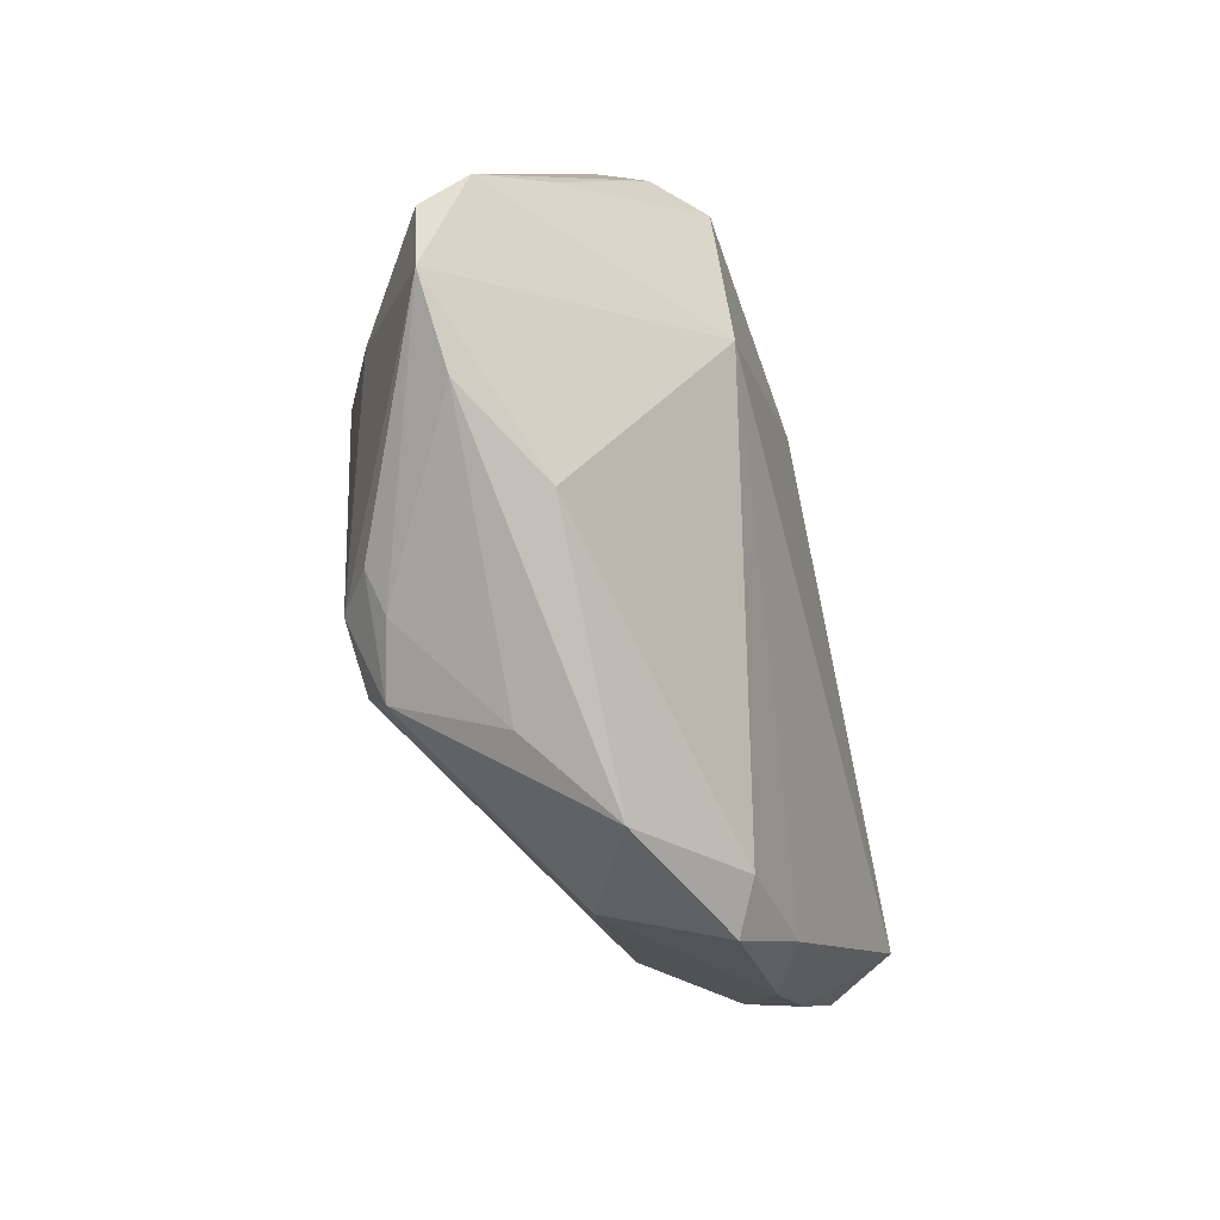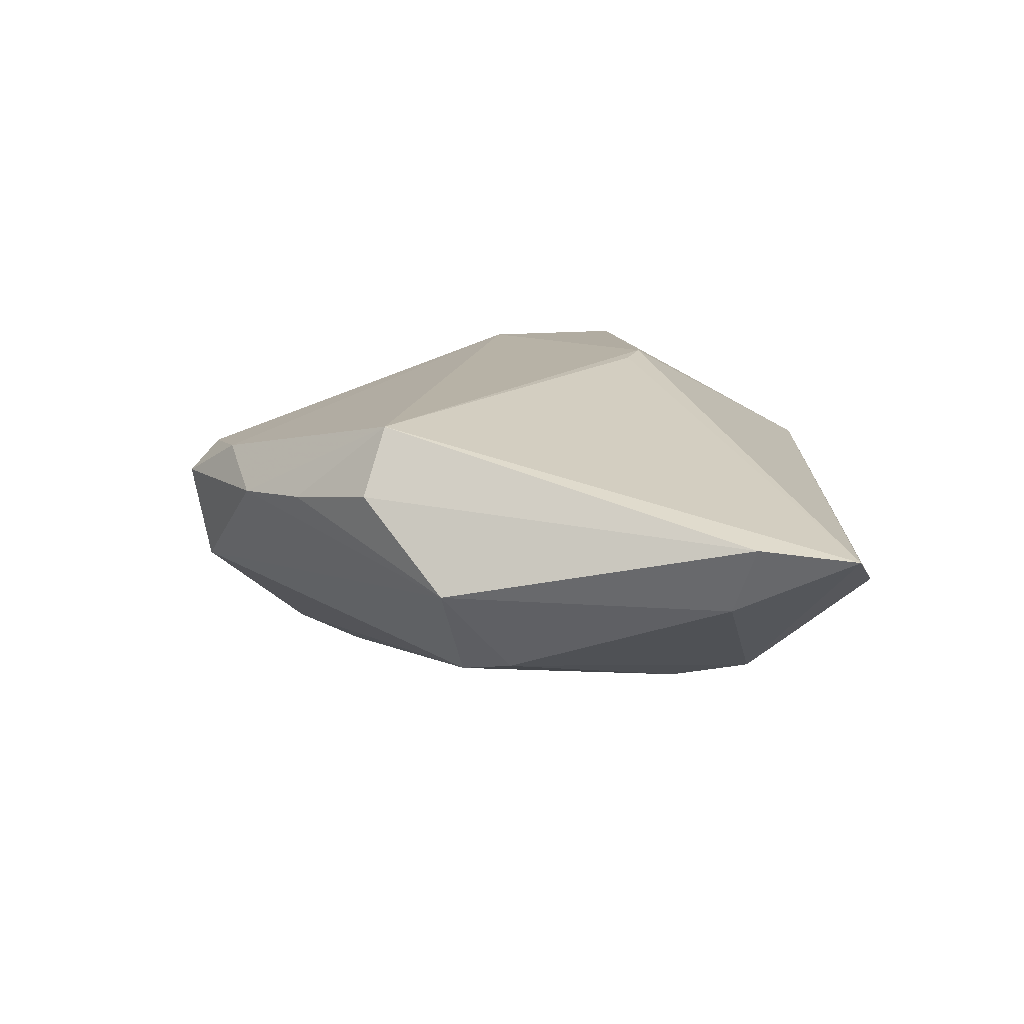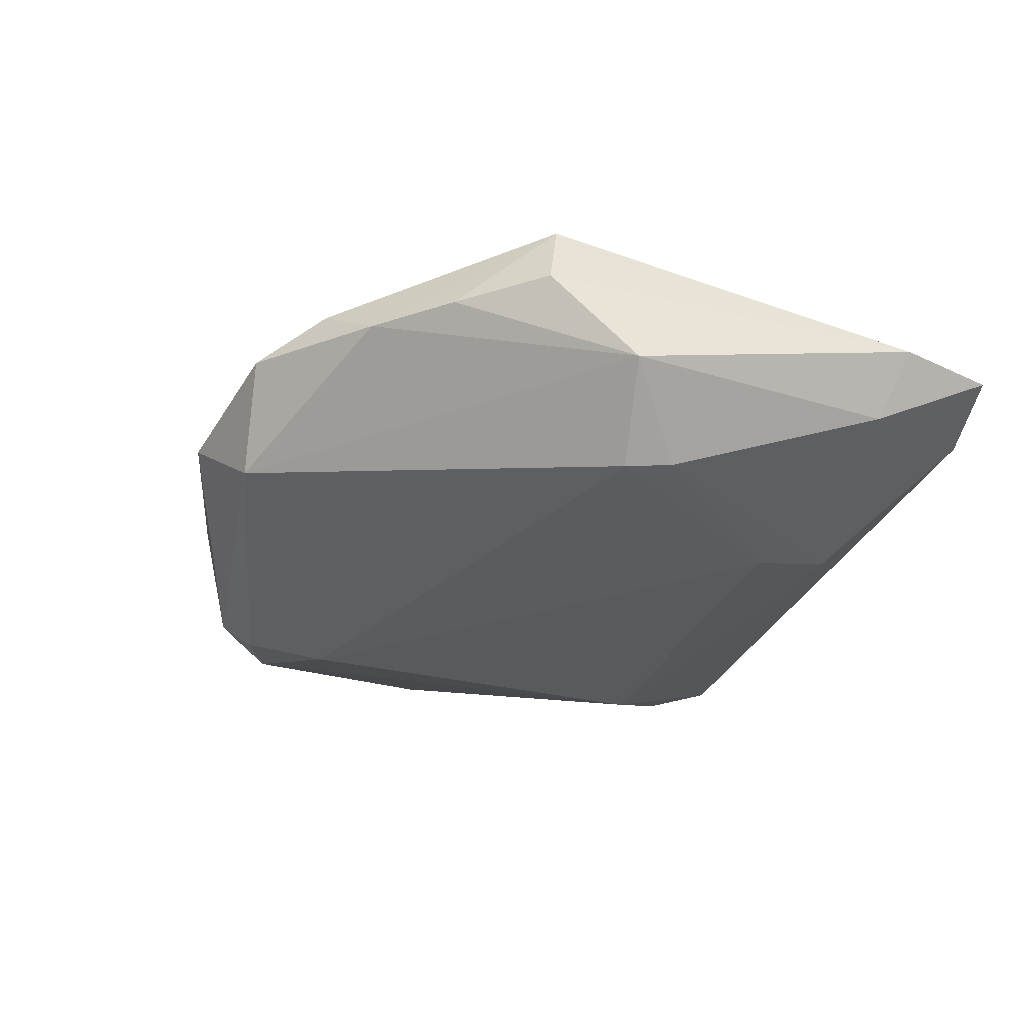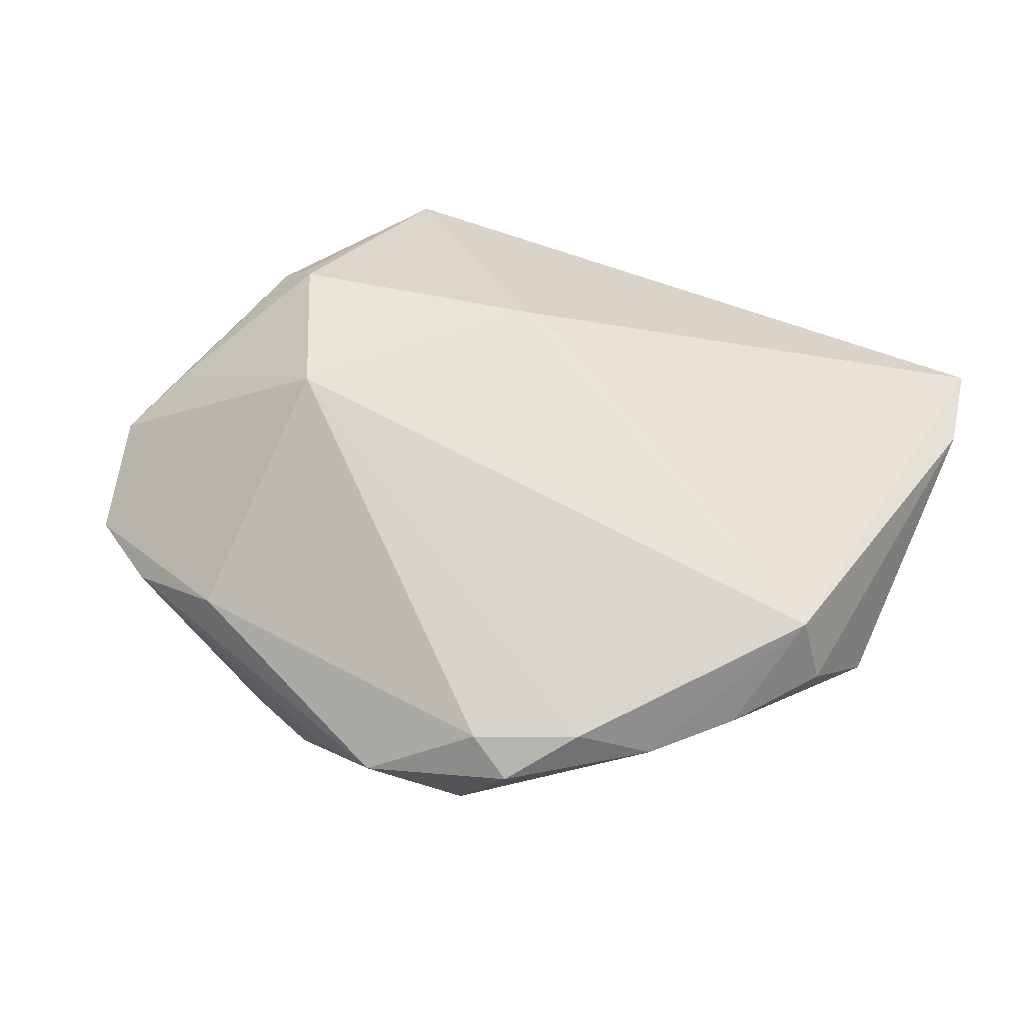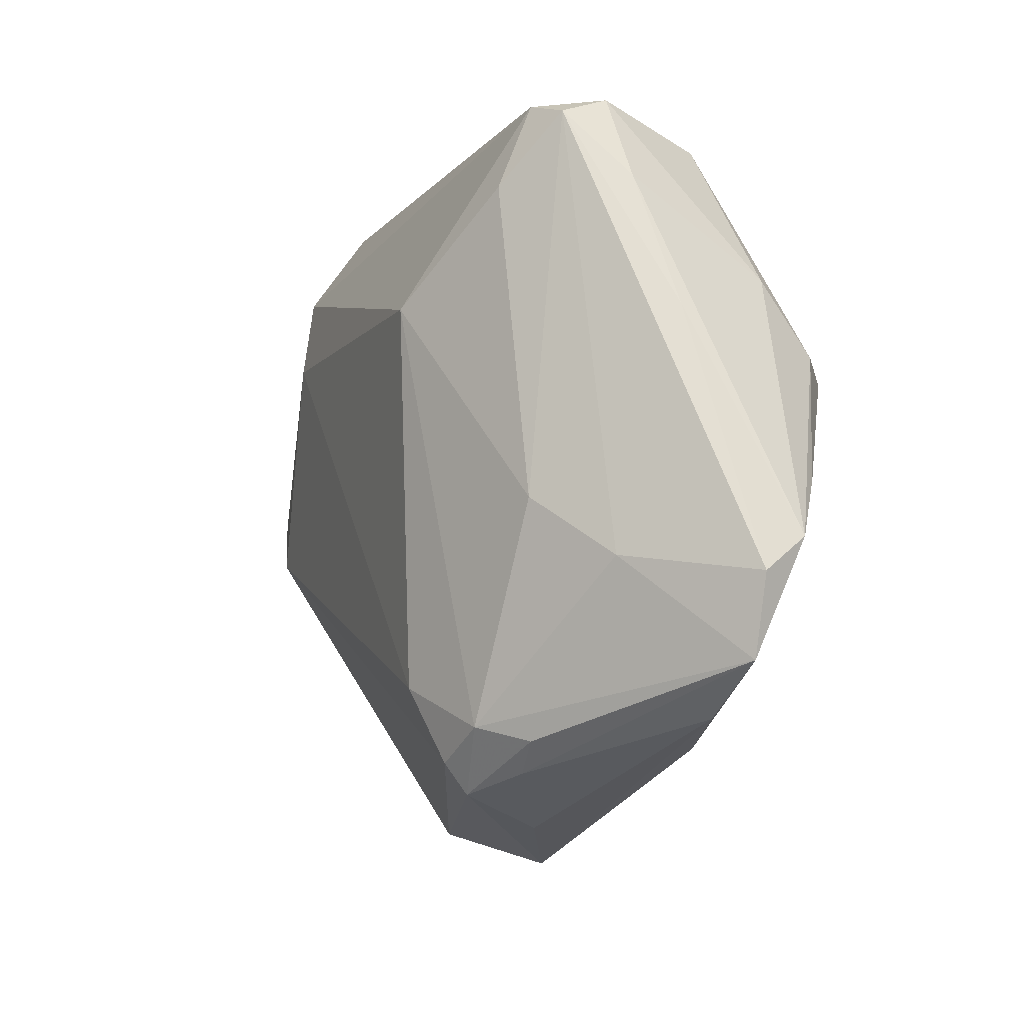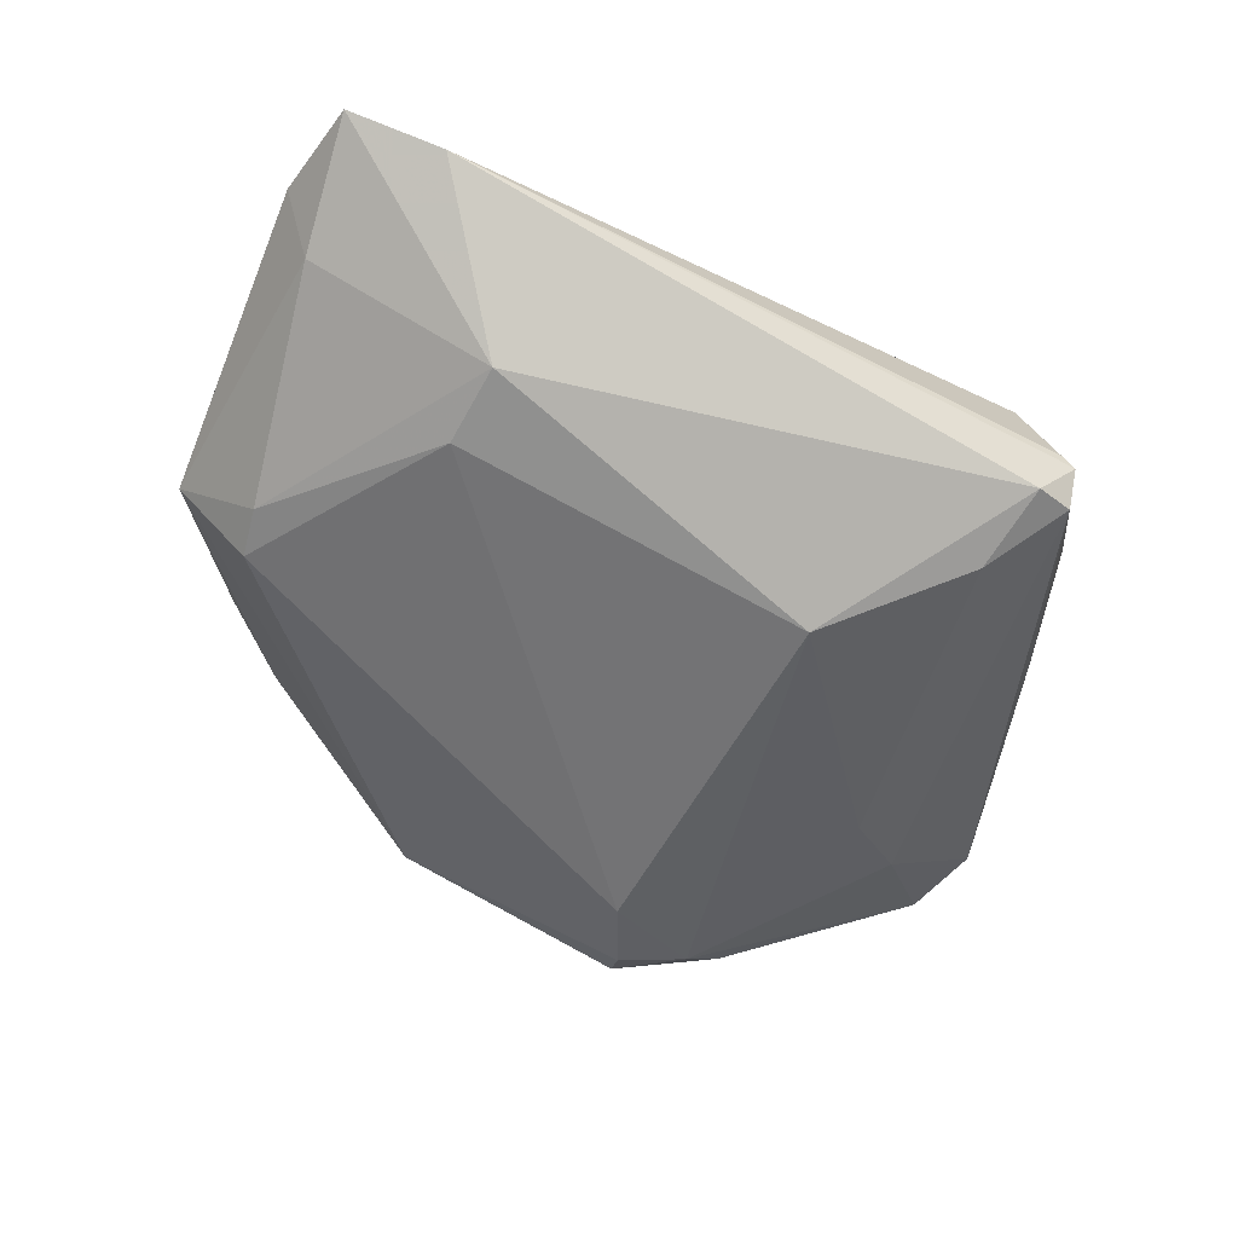
<metadata>
{"format":"obj","ext":"obj","renderer":"f3d","projection":"perspective","resolution":1024,"background":"white","views":[{"elev":-58.7,"azim":-71.8,"up":"+Y"},{"elev":10.2,"azim":92.5,"up":"+Z"},{"elev":-22.3,"azim":66.9,"up":"+Z"},{"elev":57.9,"azim":20.9,"up":"+Z"},{"elev":-7.1,"azim":-120.8,"up":"+Y"},{"elev":-54.4,"azim":152.9,"up":"+Z"}]}
</metadata>
<code>
v -0.02505 0.03054 -0.01734
v -0.03889 0.01153 0.01673
v 0.04742 -0.01852 0.009713
v 0.008658 -0.04398 -0.004715
v 0.05063 0.02394 -0.002672
v -0.05389 -0.01544 -0.0015
v -0.05378 -0.01151 0.003761
v 0.04432 -0.01631 0.01752
v -0.03164 -0.006213 -0.01727
v -0.01584 -0.03539 -0.01901
v -0.02452 -0.03661 -0.01386
v -0.03151 0.03864 -0.01266
v -0.01684 -0.03898 -0.01664
v 0.01013 -0.04238 0.01091
v 0.0518 -0.00931 -0.001144
v -0.03404 0.009505 0.02174
v -0.04298 0.01501 -0.004489
v -0.01091 0.01817 -0.02251
v -0.02866 0.03721 0.00724
v 0.03082 -0.03503 0.007533
v 0.03927 -0.02754 0.008266
v -0.04066 -0.01319 -0.01171
v 0.03032 0.02725 -0.01409
v -0.02289 -0.03145 -0.01914
v -0.04797 -0.004376 0.009492
v -0.03114 -0.03376 0.004795
v -0.03823 0.02005 0.01027
v 0.03067 0.01797 -0.01539
v 0.05302 0.03812 0.003579
v -0.03591 0.01142 0.01929
v 0.0006673 0.01246 0.02122
v -0.03195 0.04062 -0.007002
v -0.02667 0.04011 -0.01396
v -0.02728 -0.006626 0.02174
v -0.03675 0.03073 -0.006624
v 0.05457 0.02646 0.005165
v -0.04333 -0.03079 -0.001217
v -0.01137 -0.0267 -0.02132
v 0.04484 -0.001677 -0.01086
v 0.04359 -0.007356 -0.01149
v -0.01293 -0.04289 -0.005273
v 0.02242 -0.03826 0.012
v 0.01525 -0.04502 0.007701
v -0.05192 -0.02484 -0.001627
v -0.0282 -0.03308 -0.01497
v 0.04248 0.04062 -0.0004438
v -0.004393 0.01391 0.02174
v -0.002573 -0.04745 0.00215
v -0.0305 0.04055 -0.005367
f 26 44 37
f 6 44 7
f 26 37 48
f 34 44 26
f 34 7 44
f 32 46 33
f 35 7 27
f 27 32 35
f 19 32 27
f 6 7 17
f 17 7 35
f 13 48 41
f 41 48 37
f 25 34 16
f 7 34 25
f 16 34 47
f 47 19 16
f 22 44 6
f 11 37 44
f 44 45 11
f 11 45 13
f 13 41 11
f 11 41 37
f 33 46 23
f 23 18 33
f 28 18 23
f 9 18 24
f 13 45 24
f 24 22 9
f 24 45 44
f 44 22 24
f 28 40 38
f 38 18 28
f 38 24 18
f 33 18 1
f 1 18 9
f 19 46 49
f 49 32 19
f 46 32 49
f 8 3 36
f 8 34 42
f 31 47 8
f 8 47 34
f 16 19 30
f 2 27 7
f 7 25 2
f 19 27 2
f 2 30 19
f 2 25 16
f 16 30 2
f 42 34 14
f 14 43 42
f 14 34 26
f 26 48 14
f 48 43 14
f 36 5 29
f 29 47 31
f 29 46 19
f 19 47 29
f 29 23 46
f 5 23 29
f 29 8 36
f 31 8 29
f 39 40 28
f 28 23 39
f 39 23 5
f 13 24 10
f 24 38 10
f 10 38 40
f 35 32 12
f 12 32 33
f 12 17 35
f 33 1 12
f 6 17 12
f 12 22 6
f 9 22 12
f 12 1 9
f 42 43 20
f 20 8 42
f 3 8 21
f 8 20 21
f 4 20 43
f 4 43 48
f 4 10 40
f 13 10 4
f 4 48 13
f 15 21 20
f 15 4 40
f 20 4 15
f 3 21 15
f 40 39 15
f 36 3 15
f 15 39 5
f 15 5 36

</code>
